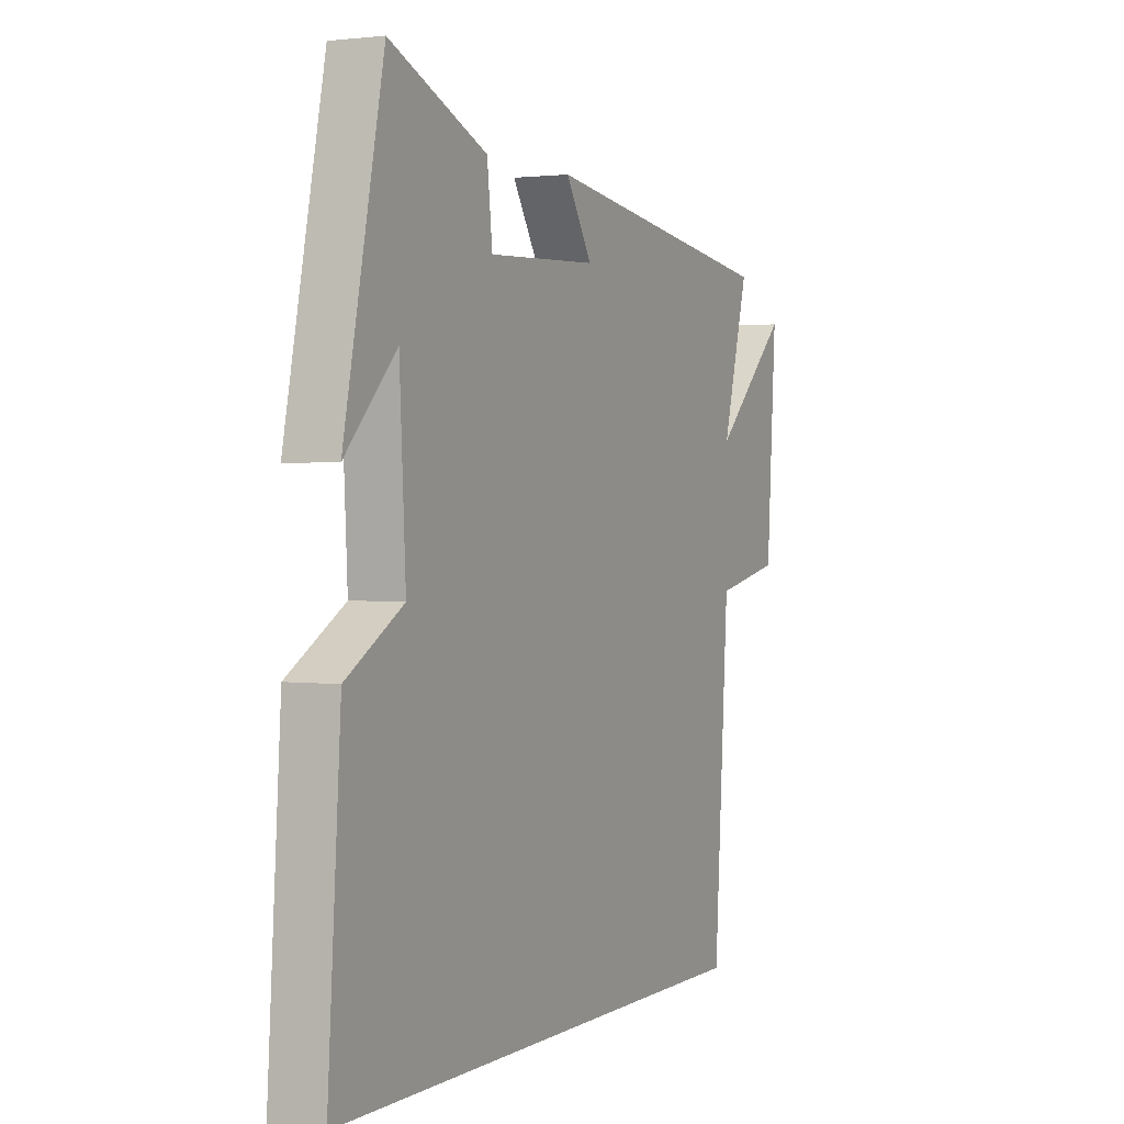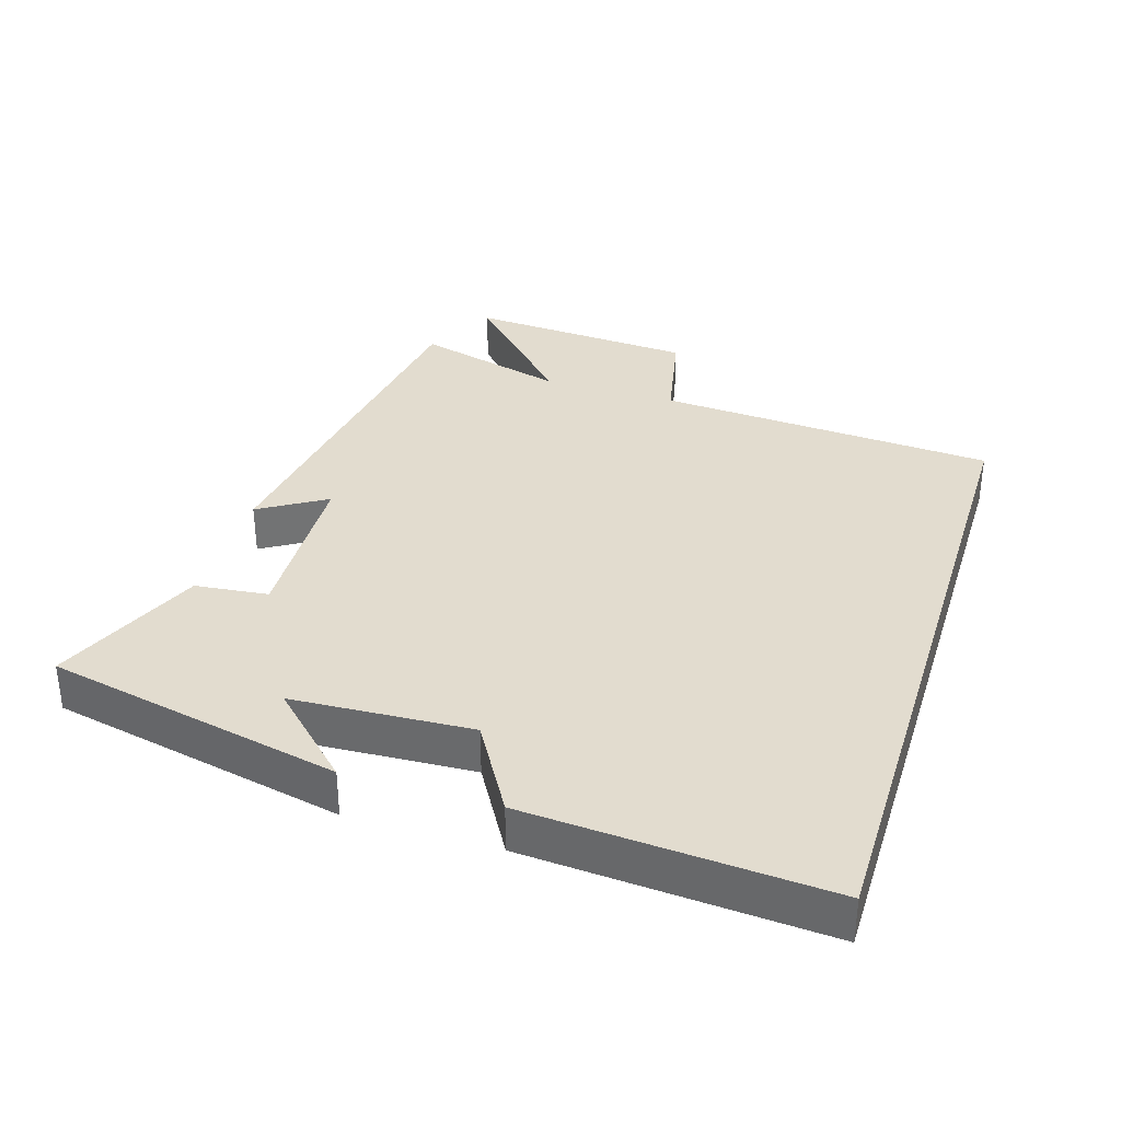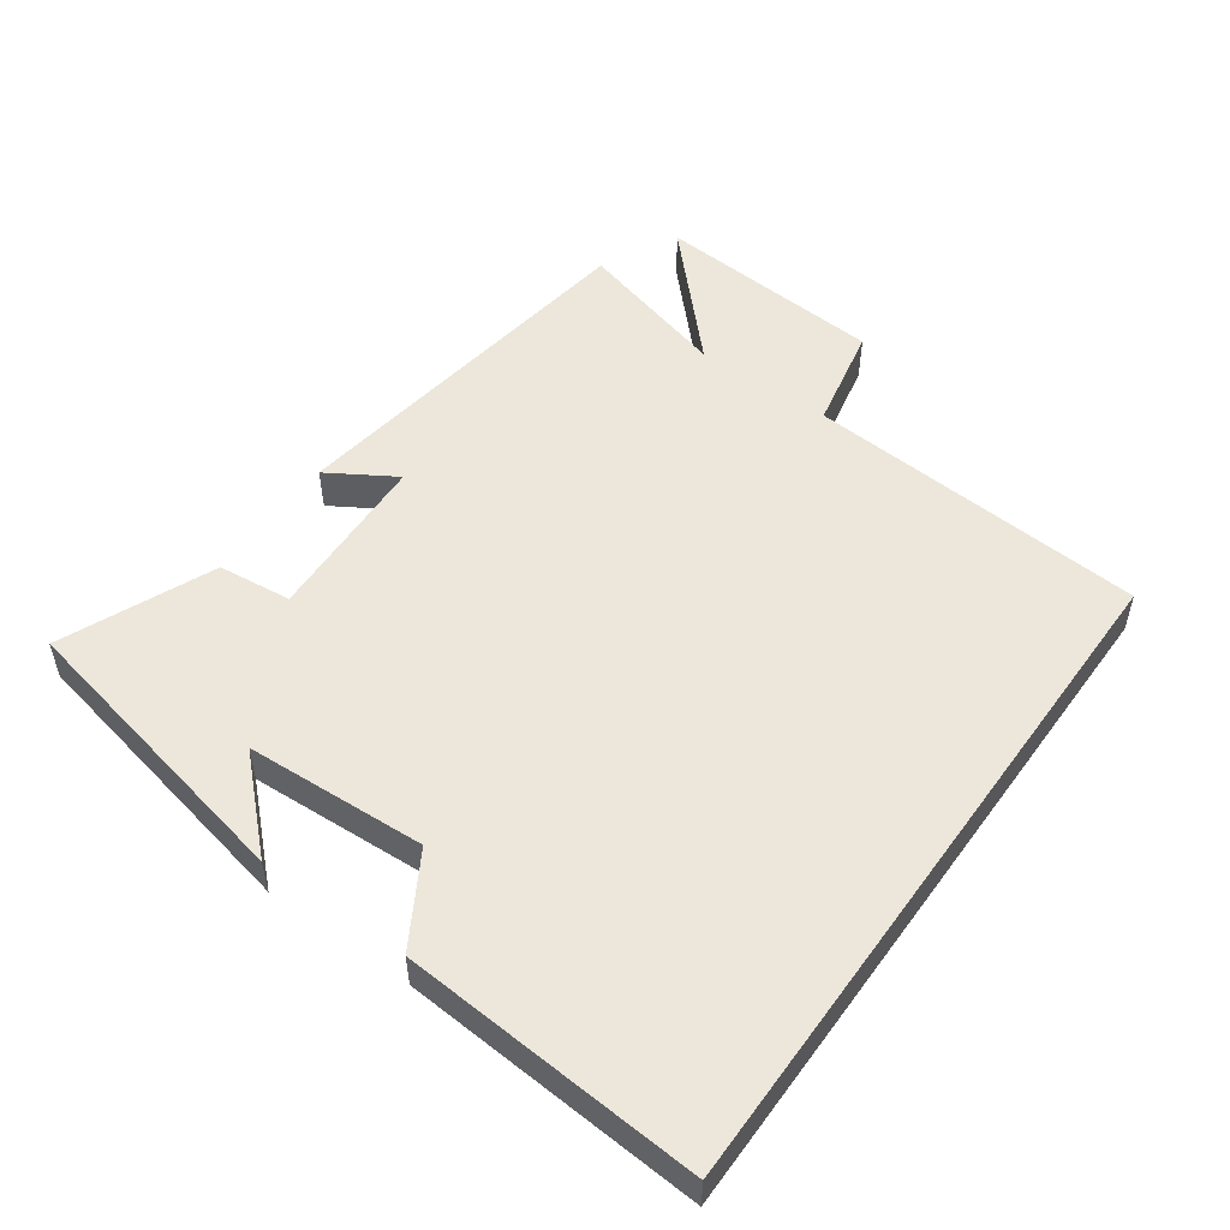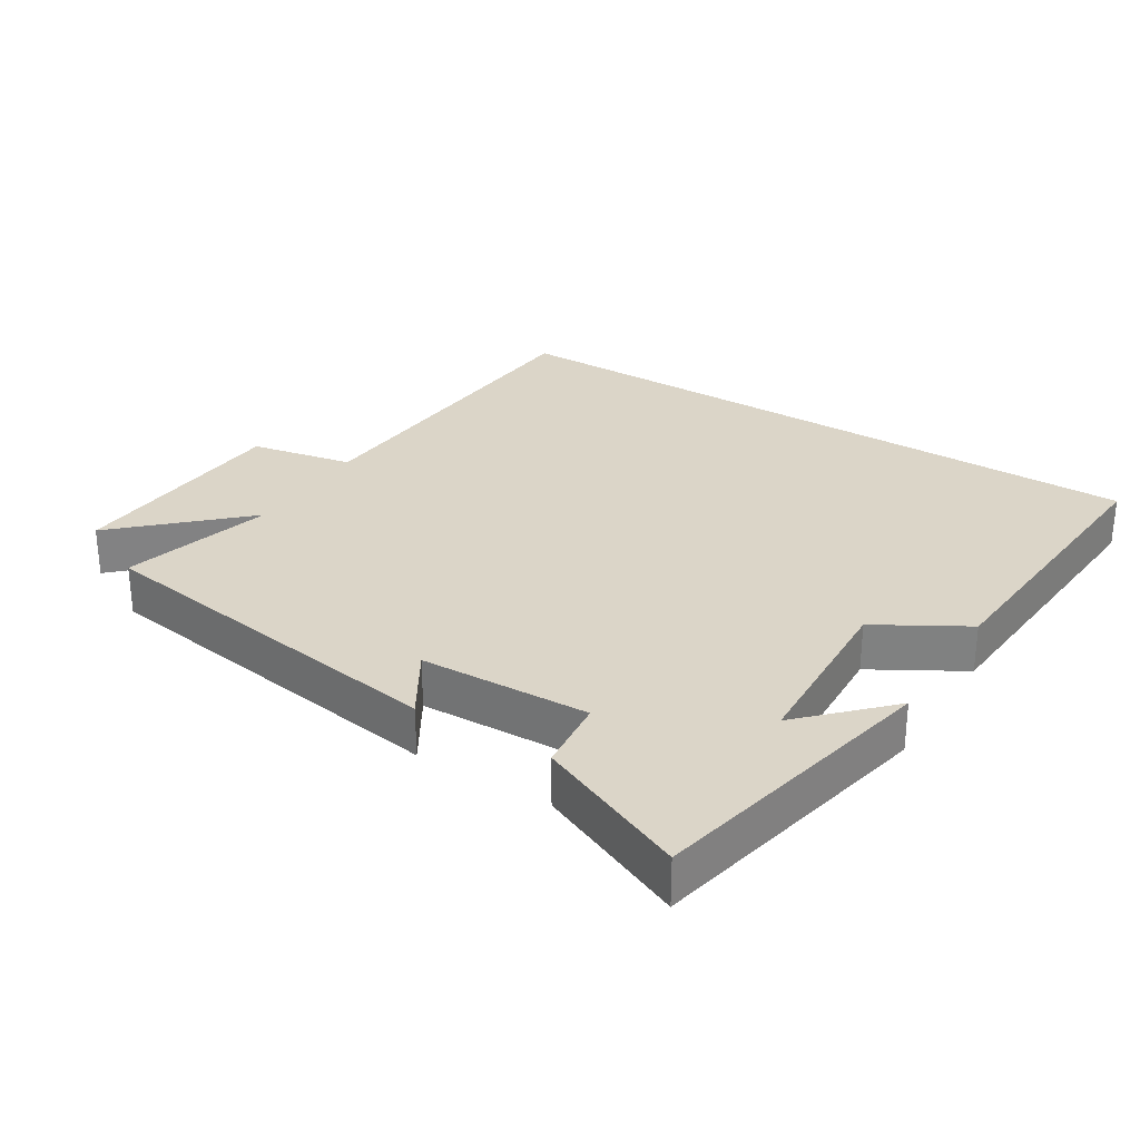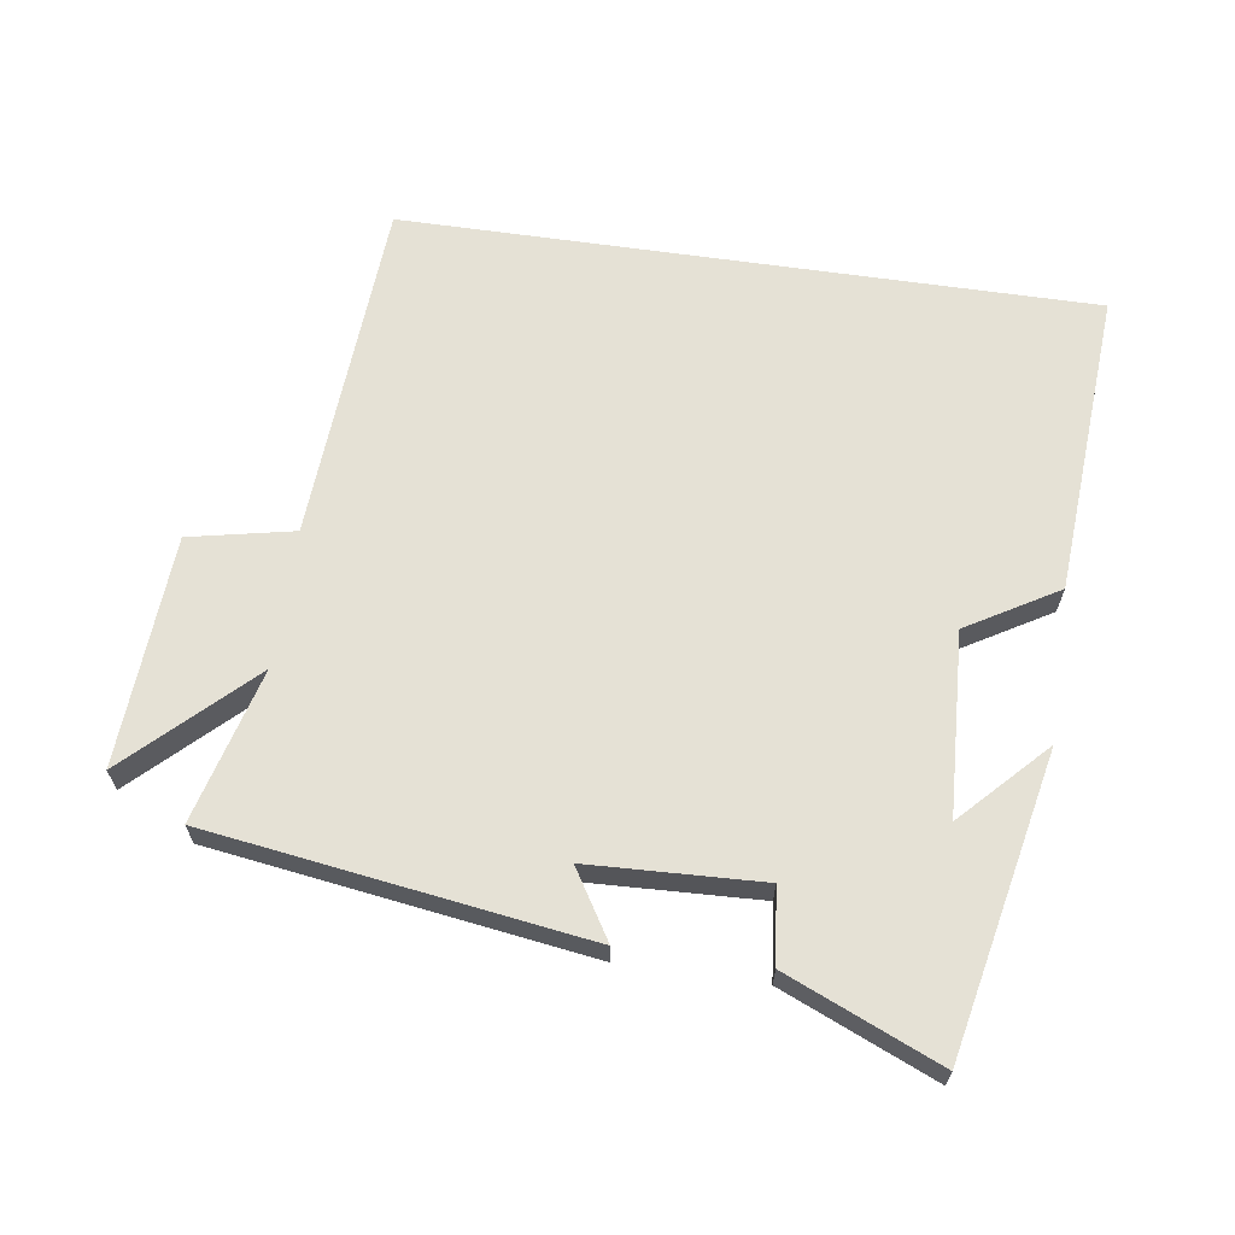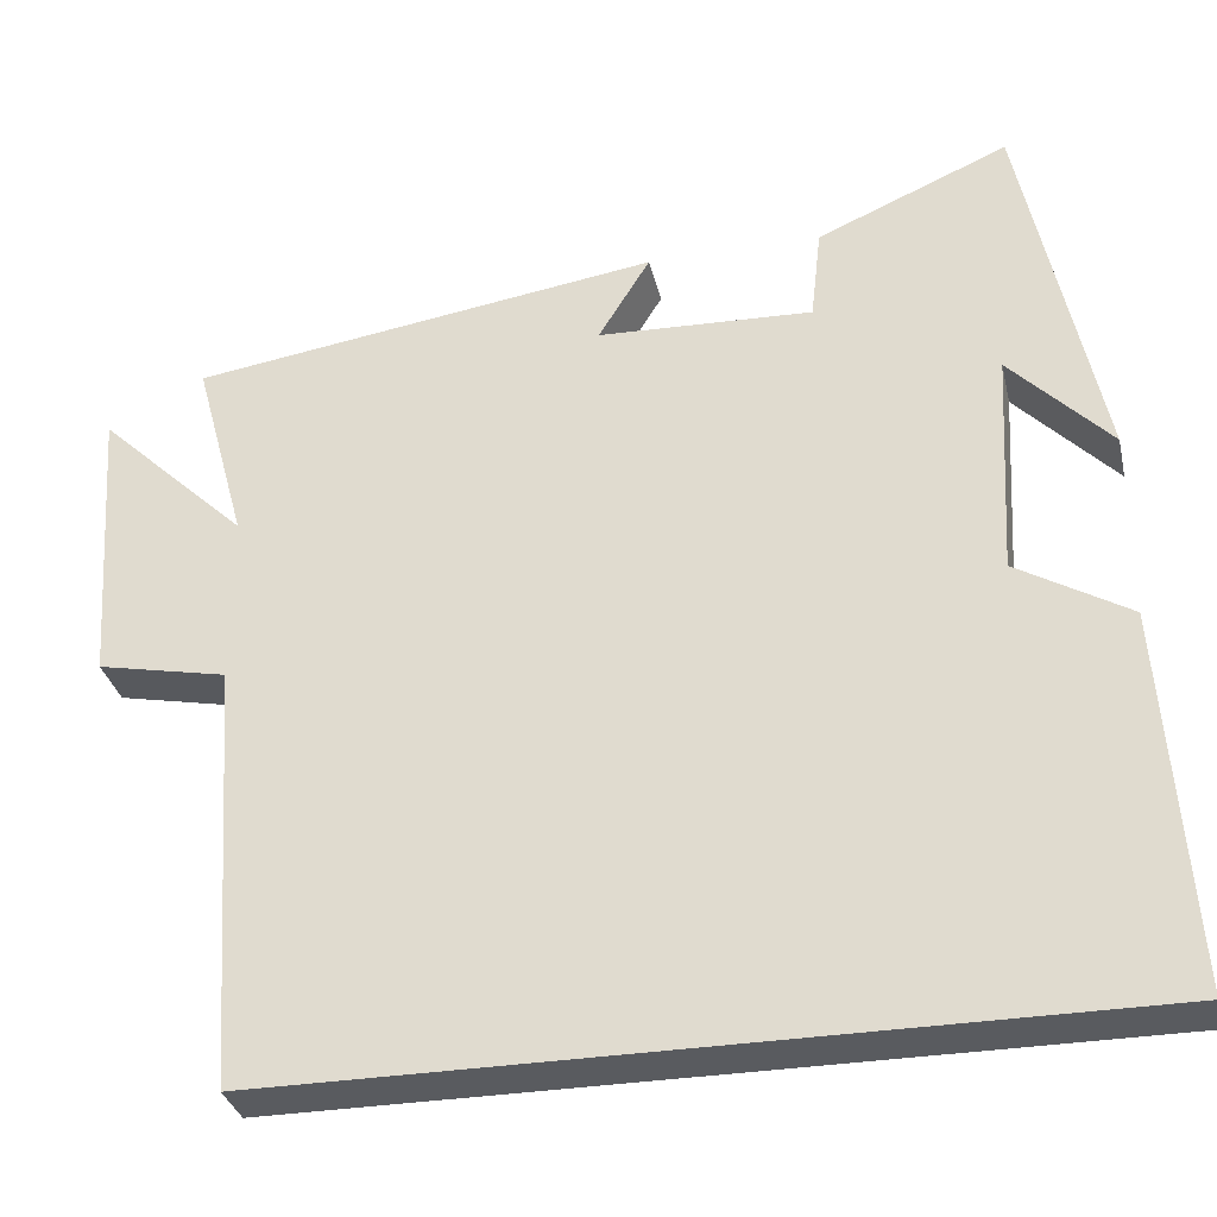
<metadata>
{"format":"obj","ext":"obj","renderer":"f3d","projection":"perspective","resolution":1024,"background":"white","views":[{"elev":1.5,"azim":116.0,"up":"+Z"},{"elev":34.6,"azim":107.3,"up":"+Y"},{"elev":52.5,"azim":125.5,"up":"+Y"},{"elev":29.5,"azim":32.2,"up":"+Y"},{"elev":65.0,"azim":8.2,"up":"+Y"},{"elev":-32.6,"azim":12.8,"up":"+Z"}]}
</metadata>
<code>
v 0.53 0.07 -0.5
v -0.467 0.07 -0.5
v -0.5 0.07 -0.001
v -0.651 0.07 0.03
v -0.673 0.07 0.364
v -0.5 0.07 0.199
v -0.56 0.07 0.421
v -0.015 0.07 0.5
v -0.075 0.07 0.402
v 0.175 0.07 0.392
v 0.187 0.07 0.5
v 0.409 0.07 0.595
v 0.5 0.07 0.16
v 0.383 0.07 0.281
v 0.369 0.07 0.017
v 0.5 0.07 -0.06
v 0.53 0 -0.5
v -0.467 0 -0.5
v -0.5 0 -0.001
v -0.651 0 0.03
v -0.673 0 0.364
v -0.5 0 0.199
v -0.56 0 0.421
v -0.015 0 0.5
v -0.075 0 0.402
v 0.175 0 0.392
v 0.187 0 0.5
v 0.409 0 0.595
v 0.5 0 0.16
v 0.383 0 0.281
v 0.369 0 0.017
v 0.5 0 -0.06
f 15 16 1 2
f 14 15 2 3
f 11 12 13 14
f 10 11 14
f 9 10 14 3
f 6 7 8 9
f 6 9 3 4
f 4 5 6
f 18 17 32 31
f 19 18 31 30
f 30 29 28 27
f 30 27 26
f 19 30 26 25
f 25 24 23 22
f 20 19 25 22
f 22 21 20
f 1 17 18 2
f 2 18 19 3
f 3 19 20 4
f 4 20 21 5
f 5 21 22 6
f 6 22 23 7
f 7 23 24 8
f 8 24 25 9
f 9 25 26 10
f 10 26 27 11
f 11 27 28 12
f 12 28 29 13
f 13 29 30 14
f 14 30 31 15
f 15 31 32 16
f 16 32 17 1

</code>
